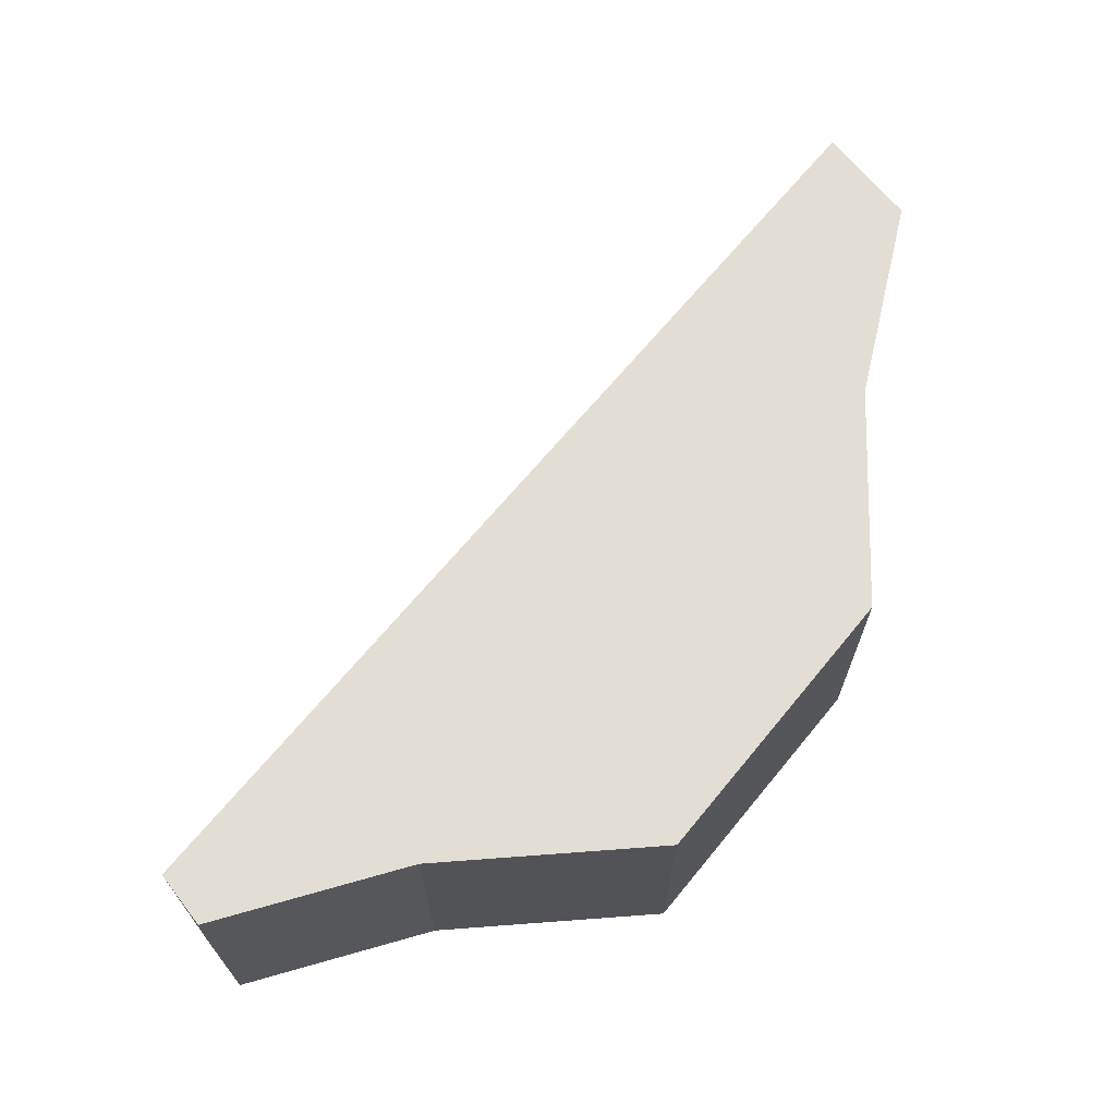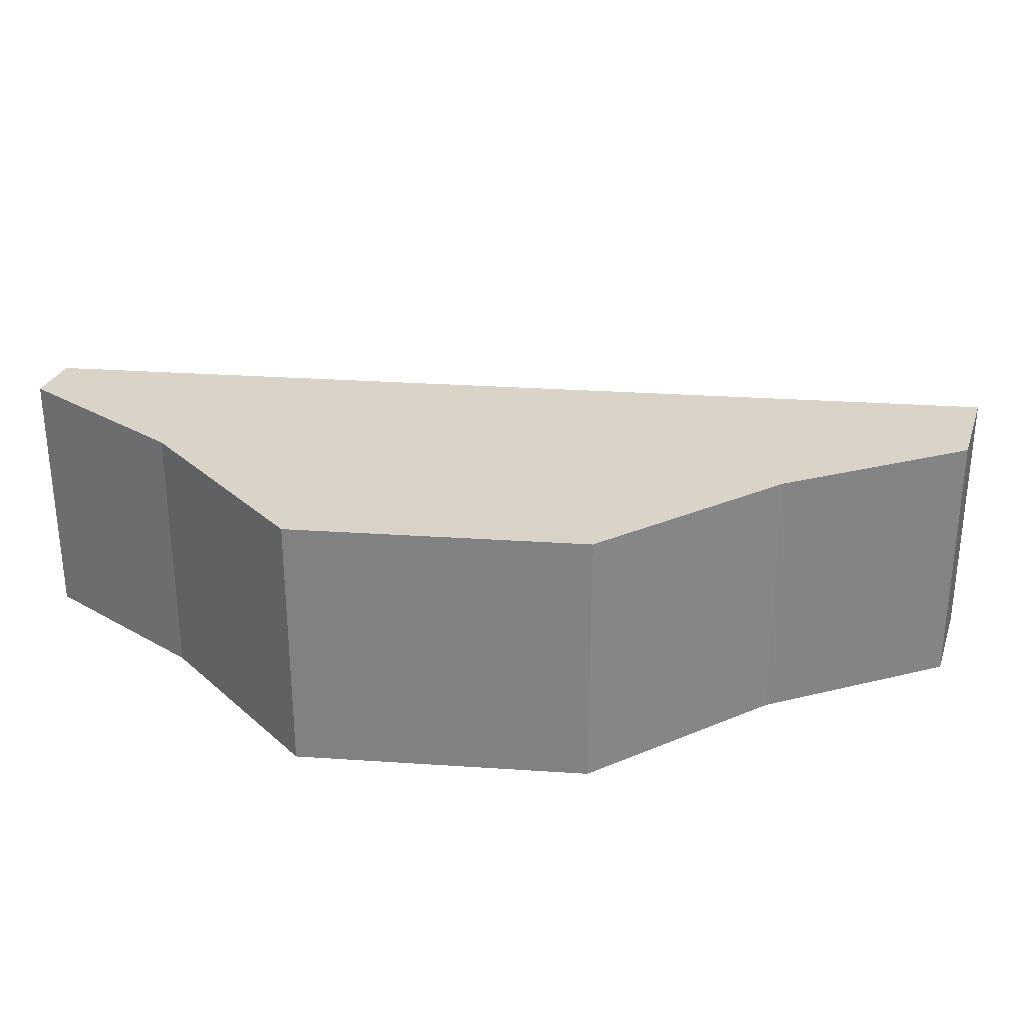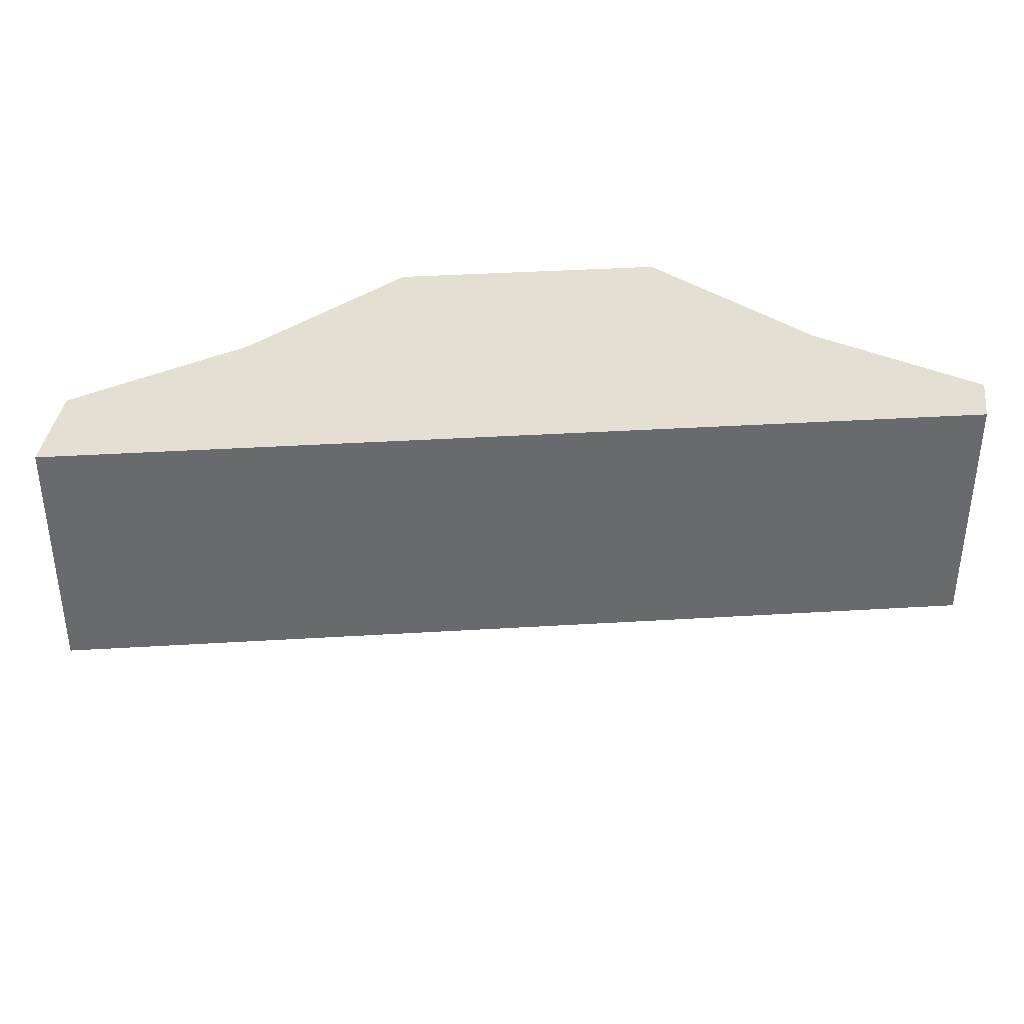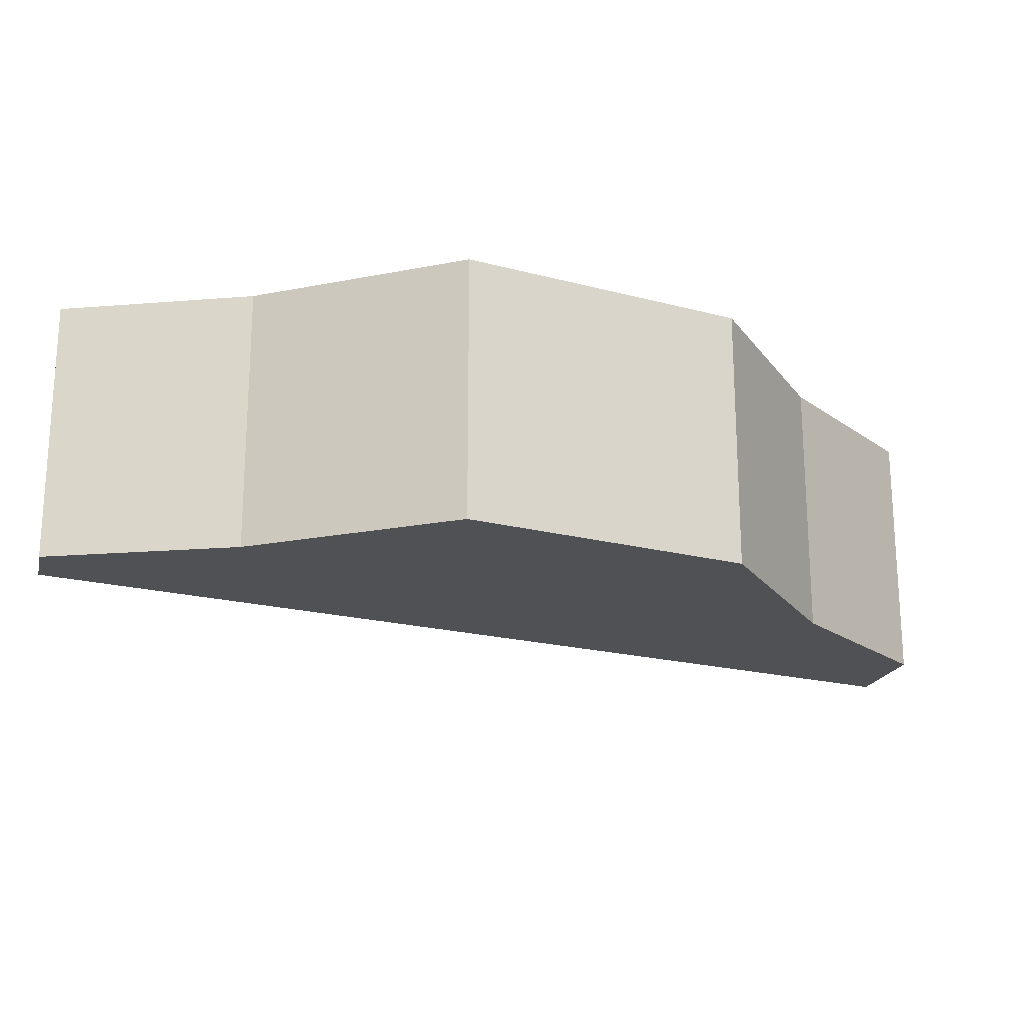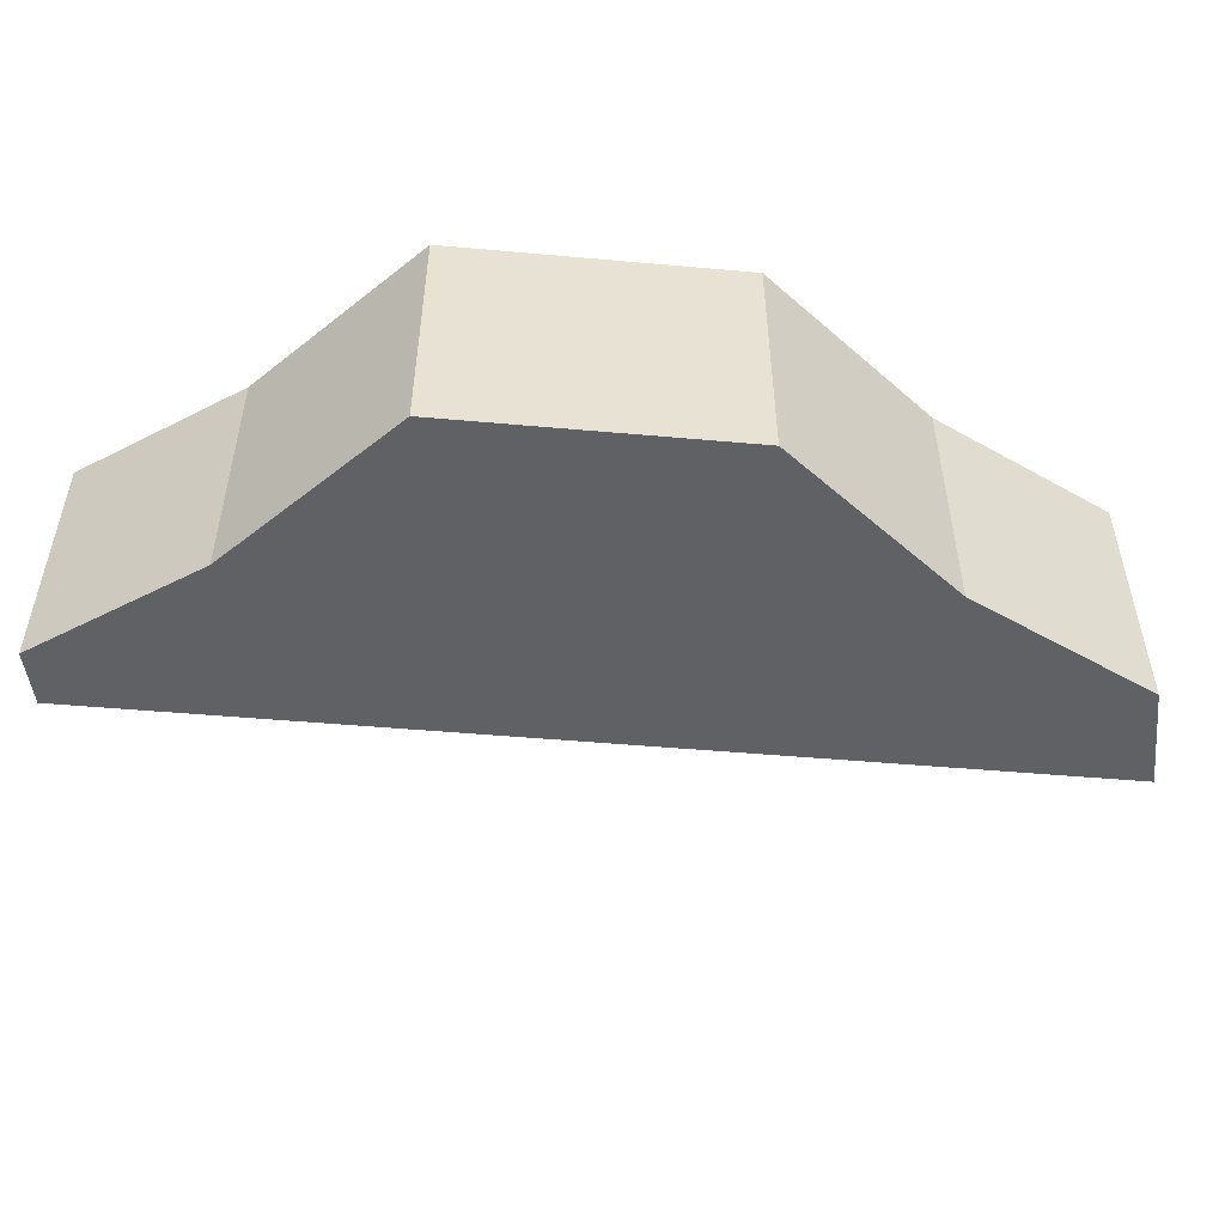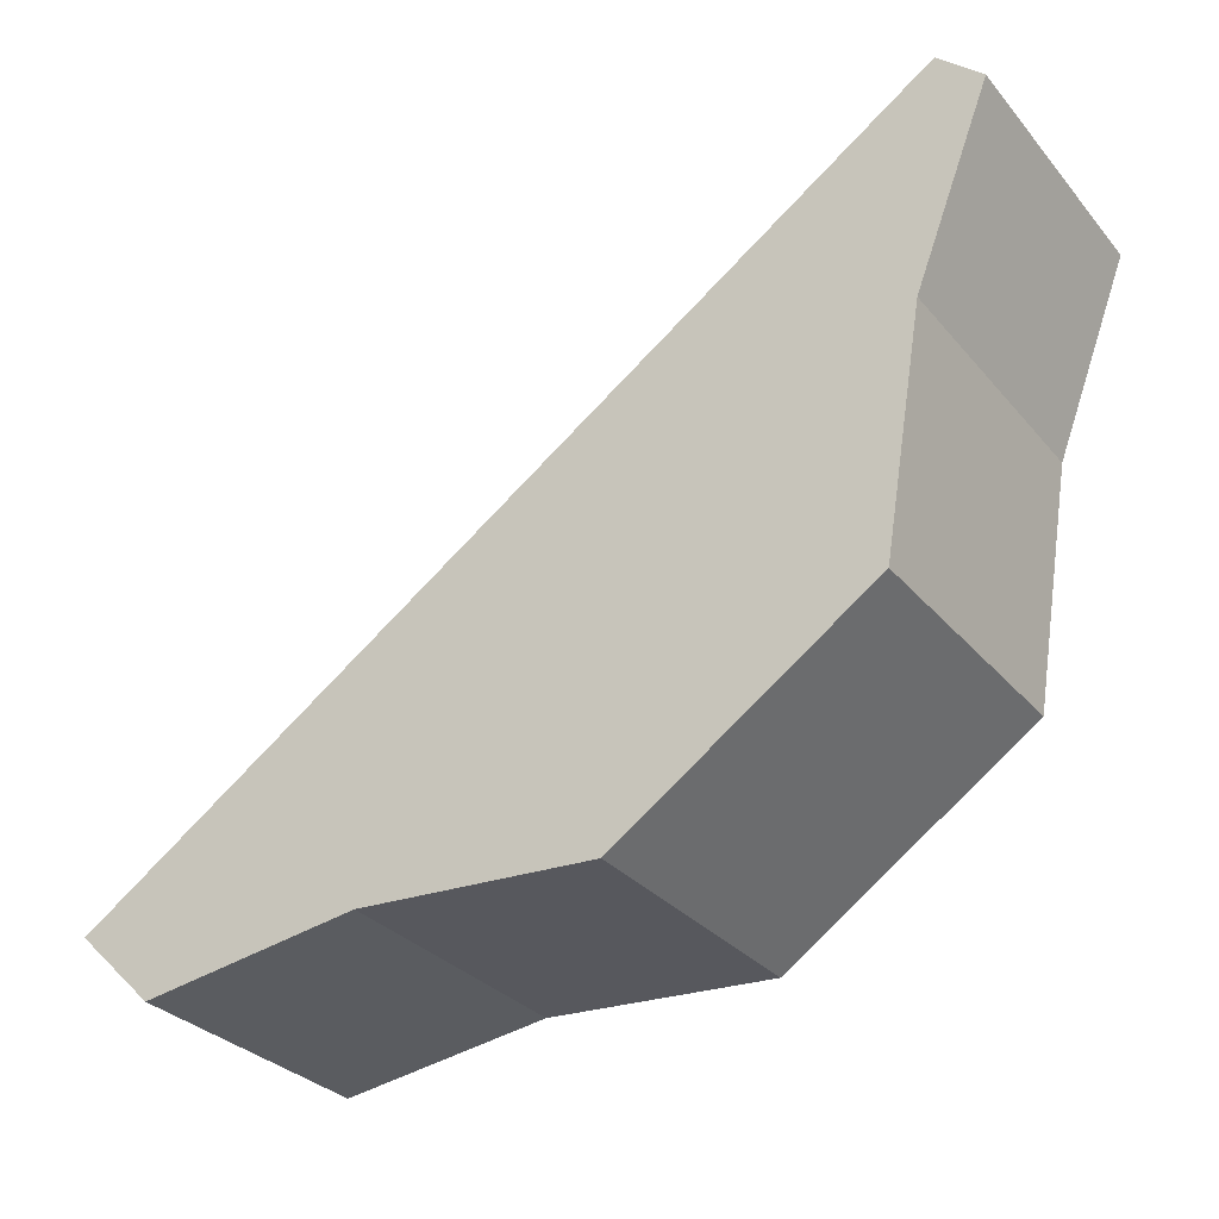
<metadata>
{"format":"obj","ext":"obj","renderer":"f3d","projection":"perspective","resolution":1024,"background":"white","views":[{"elev":67.2,"azim":95.3,"up":"+Y"},{"elev":28.8,"azim":151.6,"up":"+Y"},{"elev":37.2,"azim":-38.7,"up":"+Y"},{"elev":-19.8,"azim":119.7,"up":"+Y"},{"elev":-50.4,"azim":140.3,"up":"+Y"},{"elev":-31.0,"azim":32.8,"up":"+Z"}]}
</metadata>
<code>
v  7.584 2.648 1.072
v  7.97 -2.055e-16 3.356
v  7.584 -6.564e-17 1.072
v  7.97 2.648 3.356
v  8.698 -3.204e-16 5.233
v  8.698 2.648 5.233
v  0.759 4.513e-17 -0.737
v  8.28 -3.445e-16 5.626
v  0 0 0
v  2.858 2.694e-17 -0.44
v  5.13 3.613e-17 -0.59
v  0 2.648 1.621e-16
v  0.759 2.648 -0.737
v  2.858 2.648 -0.44
v  5.13 2.648 -0.59
v  8.28 2.648 5.626
g defaultobject
f 1 2 3
f 2 1 4
f 4 5 2
f 5 4 6
f 7 8 9
f 8 7 10
f 8 10 11
f 8 11 3
f 8 3 2
f 8 2 5
f 12 7 9
f 7 12 13
f 14 11 10
f 11 14 15
f 6 8 5
f 8 6 16
f 16 9 8
f 9 16 12
f 13 10 7
f 10 13 14
f 6 12 16
f 12 6 4
f 12 4 1
f 12 1 15
f 12 15 14
f 12 14 13
f 15 3 11
f 3 15 1

</code>
